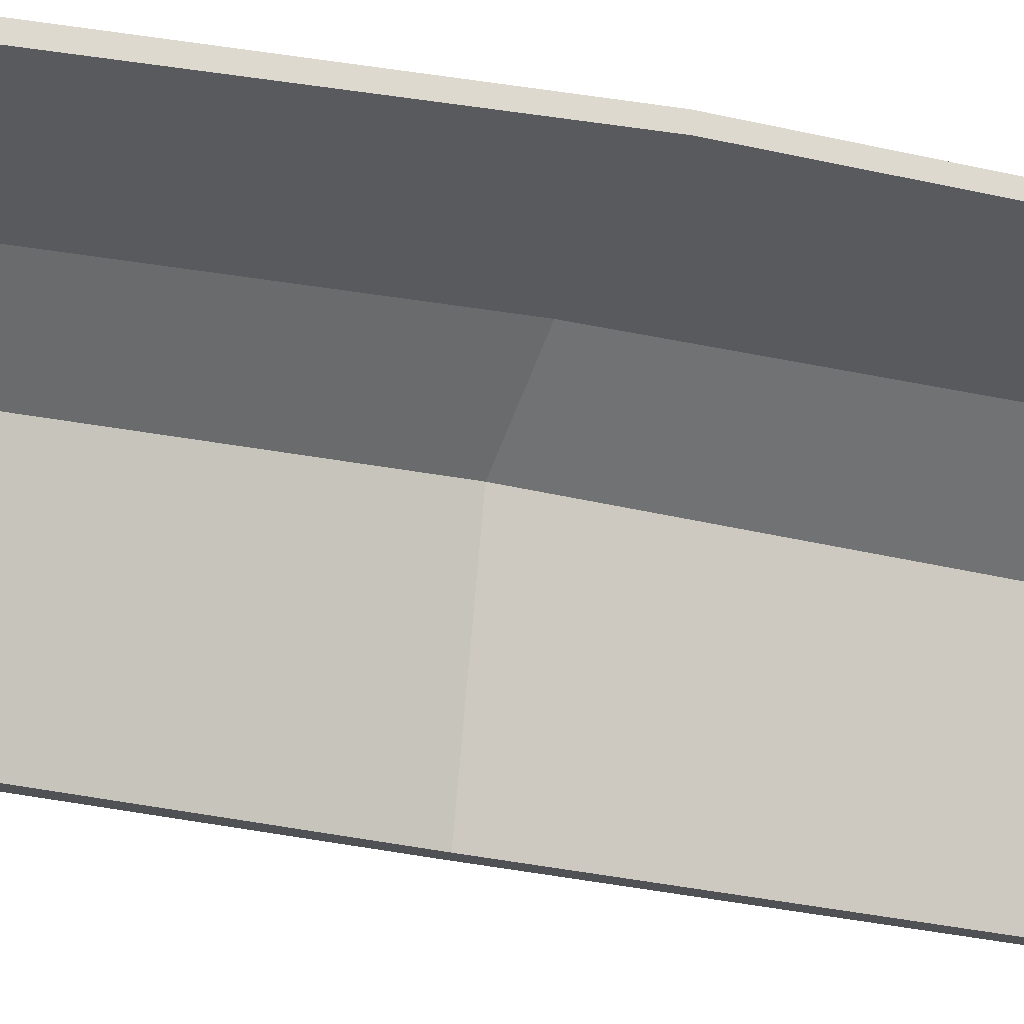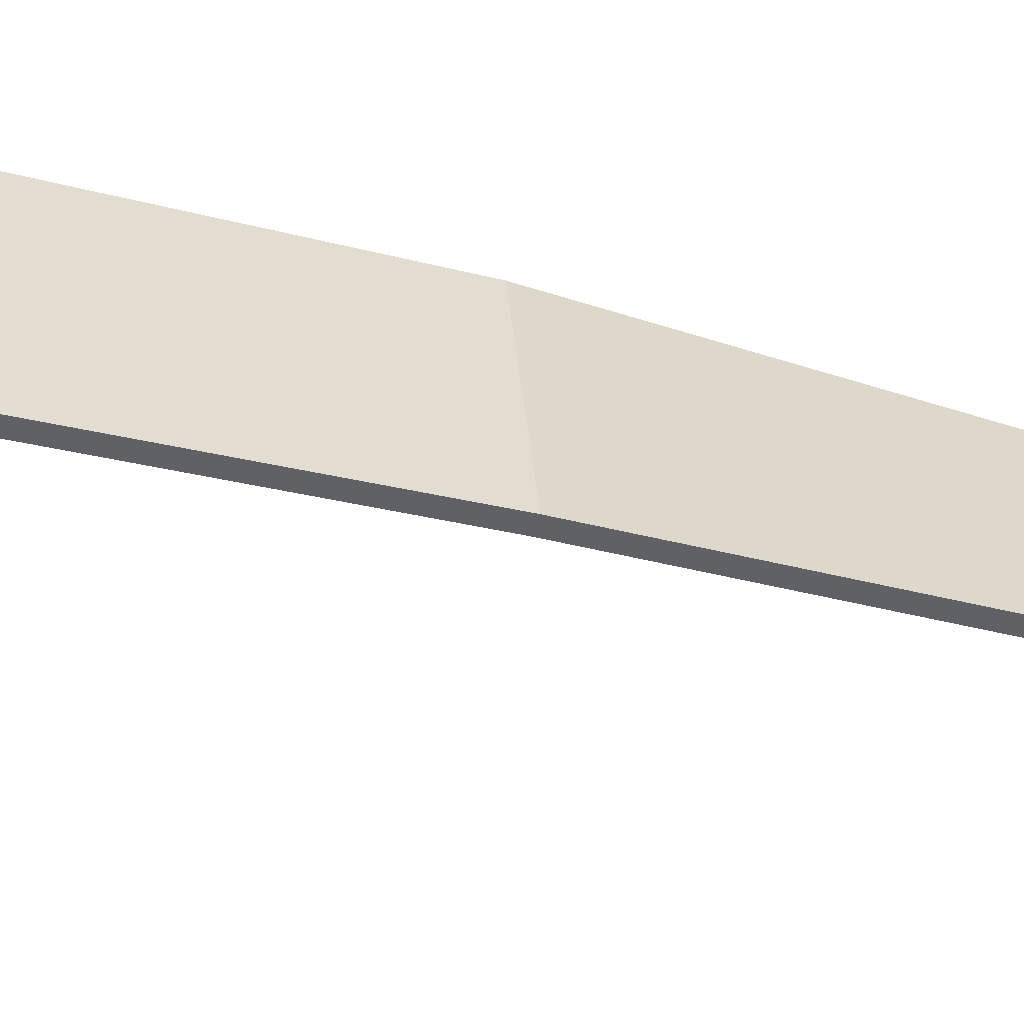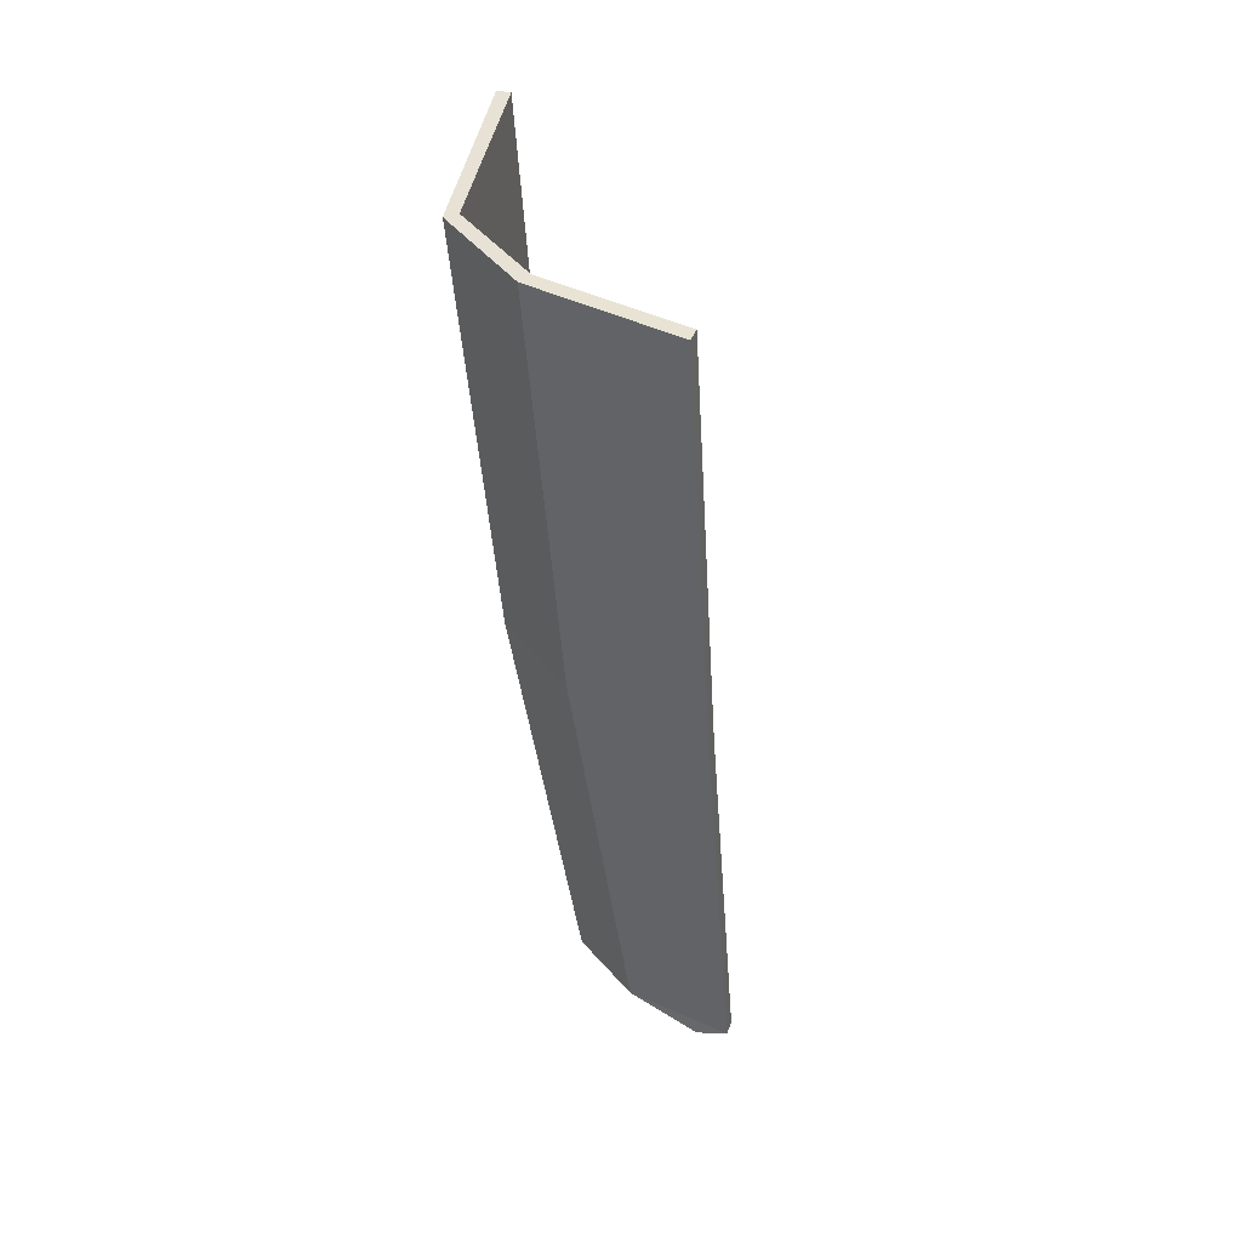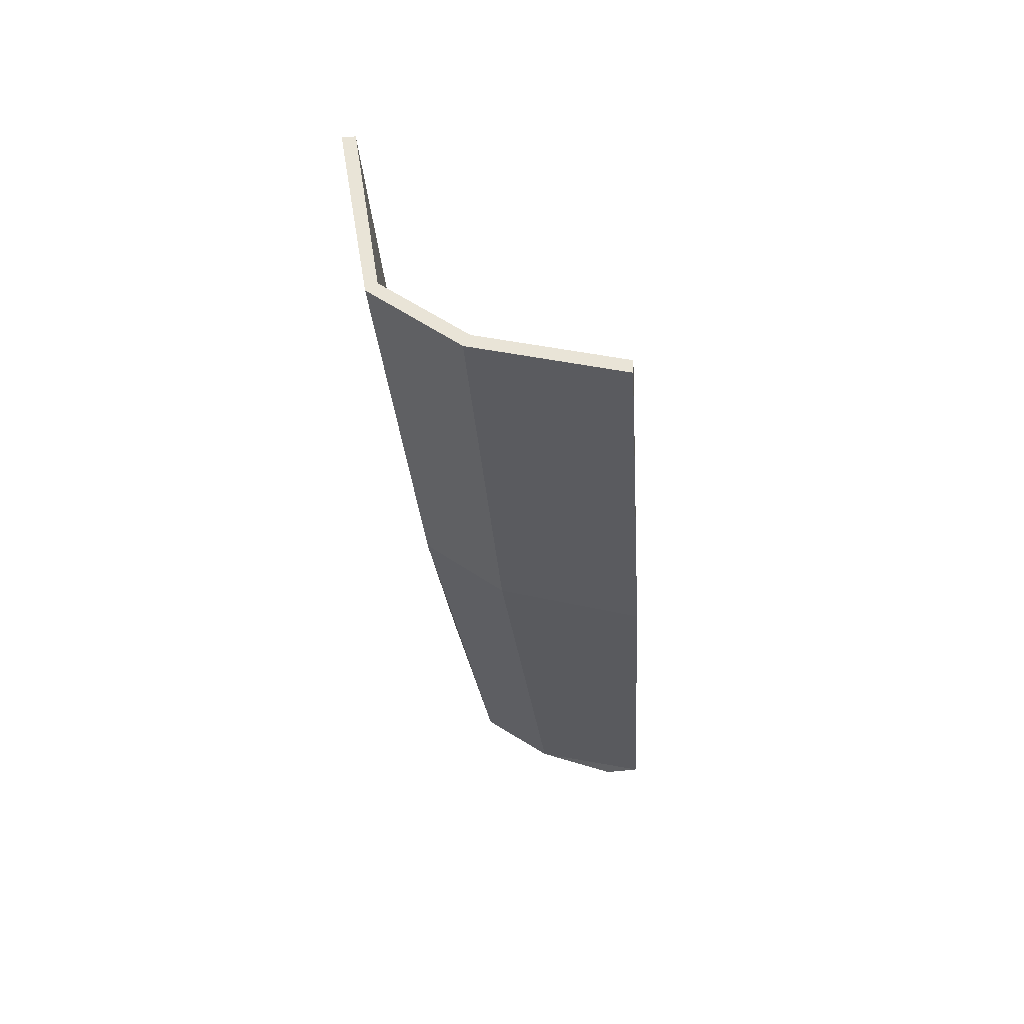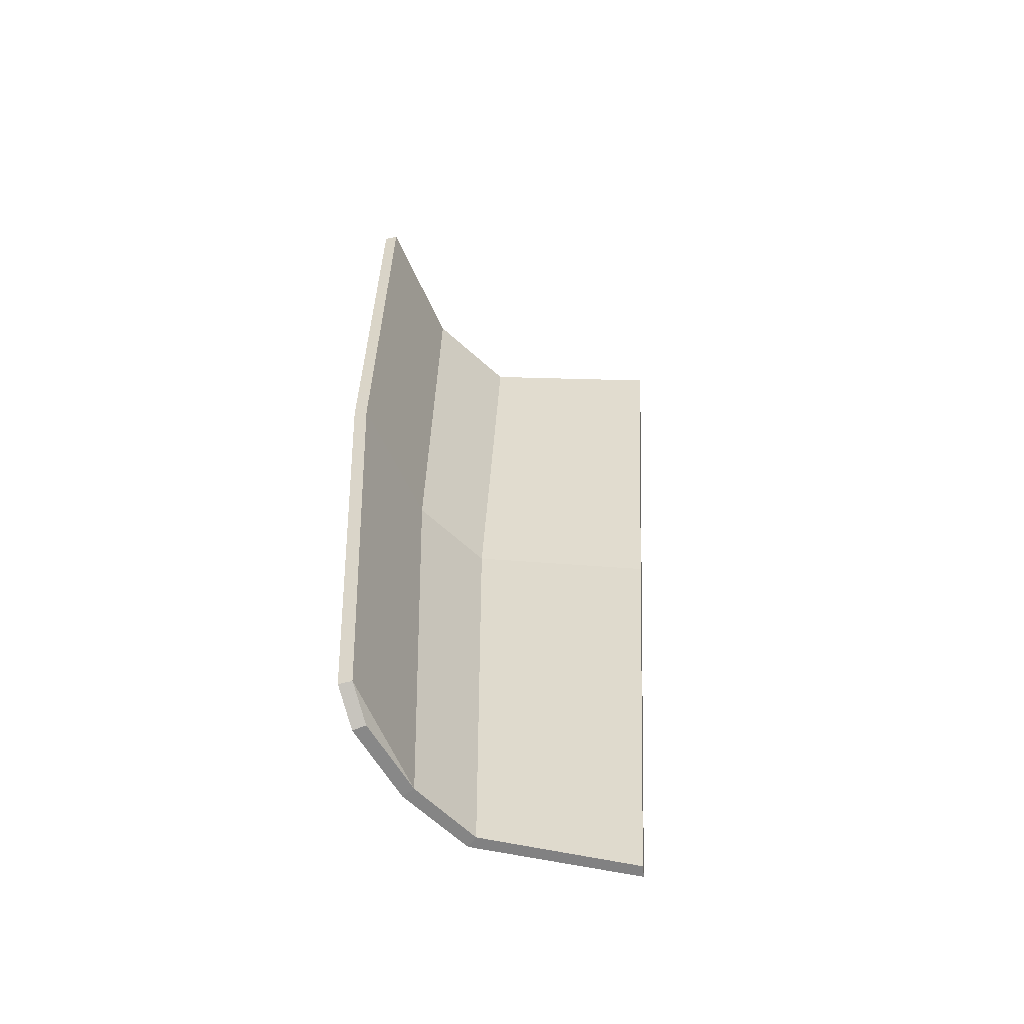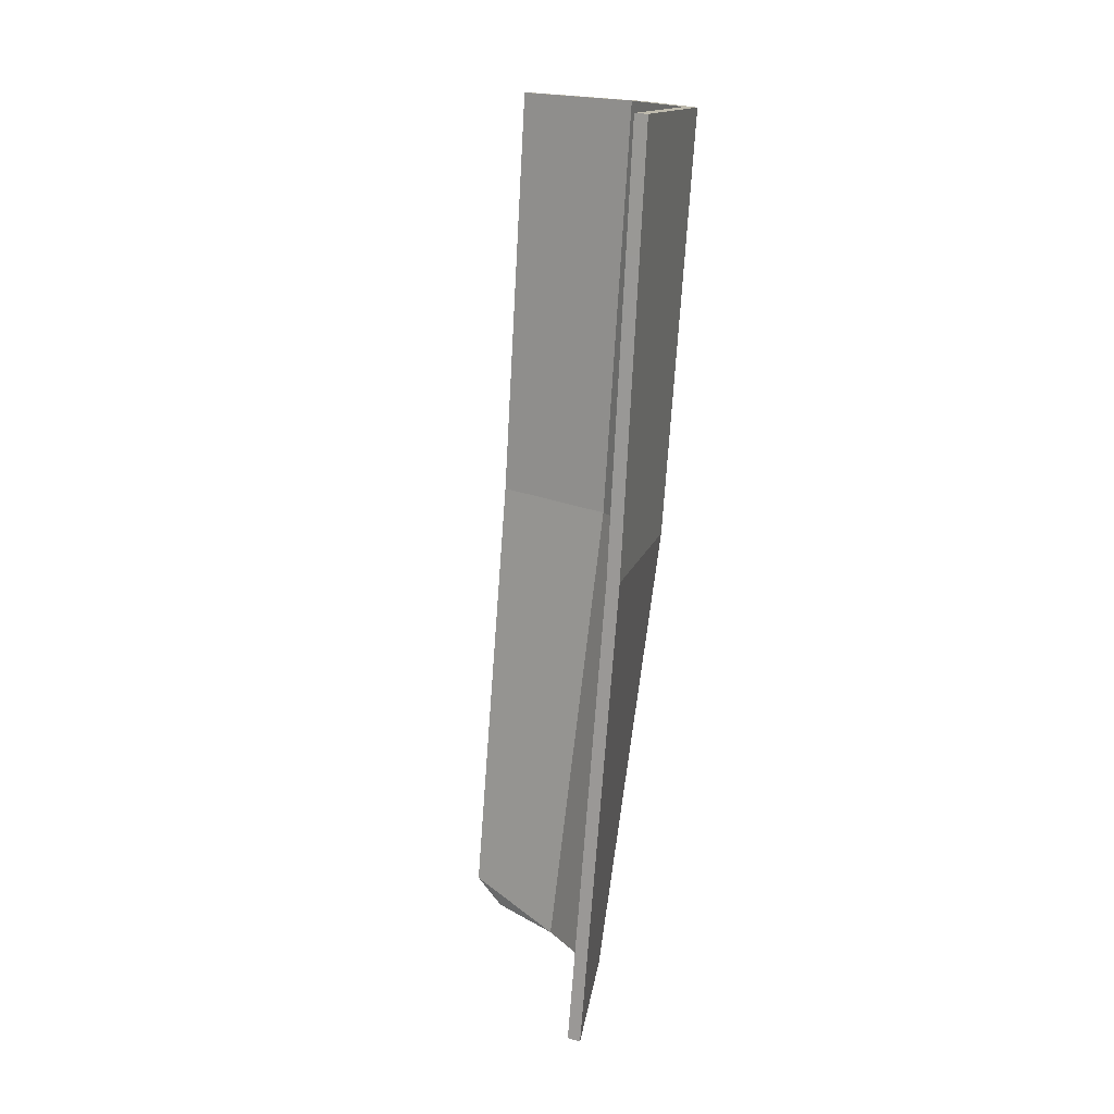
<metadata>
{"format":"obj","ext":"obj","renderer":"f3d","projection":"perspective","resolution":1024,"background":"white","views":[{"elev":-14.4,"azim":-113.7,"up":"+Y"},{"elev":-52.3,"azim":78.6,"up":"+Y"},{"elev":46.3,"azim":-168.1,"up":"+Z"},{"elev":58.6,"azim":172.9,"up":"+Z"},{"elev":-51.5,"azim":-87.9,"up":"+Z"},{"elev":11.4,"azim":18.8,"up":"+Z"}]}
</metadata>
<code>
g Hatch 2.L
v -0.02459 0.02416 -0.1735
v -0.06544 0.04314 -0.1605
v -0.0533 0.03881 -0.1701
v -0.05464 0.03409 -0.1691
v -0.06618 0.03824 -0.1599
v -0.02714 0.01996 -0.1726
v 0.02853 -0.06714 -0.001915
v 0.03984 -0.0756 0.1577
v 0.03722 -0.002857 0.1617
v 0.02337 0.004035 0.002729
v -0.02459 0.02416 -0.1735
v -0.0006354 0.002998 -0.1757
v 0.02337 0.004035 0.002729
v -0.003894 0.02979 0.005117
v -0.003894 0.02979 0.005117
v -0.05482 0.05018 0.00935
v -0.06544 0.04314 -0.1605
v -0.02459 0.02416 -0.1735
v 0.01124 -0.05769 -0.1809
v 0.02853 -0.06714 -0.001915
v 0.02337 0.004035 0.002729
v -0.0006354 0.002998 -0.1757
v -0.003894 0.02979 0.005117
v 0.007697 0.02647 0.1651
v -0.04442 0.04686 0.1694
v -0.05482 0.05018 0.00935
v -0.003894 0.02979 0.005117
v 0.02337 0.004035 0.002729
v 0.03722 -0.002857 0.1617
v 0.007697 0.02647 0.1651
v 0.01907 0.001518 0.003121
v 0.0328 -0.005185 0.1619
v 0.03487 -0.07516 0.1581
v 0.02356 -0.06677 -0.001485
v -0.004555 -5.491e-06 -0.175
v -0.02714 0.01996 -0.1726
v -0.006735 0.02568 0.005377
v 0.01907 0.001518 0.003121
v -0.02714 0.01996 -0.1726
v -0.06618 0.03824 -0.1599
v -0.05552 0.04523 0.009428
v -0.006735 0.02568 0.005377
v 0.02356 -0.06677 -0.001485
v 0.006285 -0.05734 -0.1804
v -0.004555 -5.491e-06 -0.175
v 0.01907 0.001518 0.003121
v -0.0006354 0.002998 -0.1757
v -0.004555 -5.491e-06 -0.175
v 0.006285 -0.05734 -0.1804
v 0.01124 -0.05769 -0.1809
v -0.006735 0.02568 0.005377
v -0.05552 0.04523 0.009428
v -0.04531 0.04194 0.1693
v 0.004843 0.02236 0.1651
v 0.01907 0.001518 0.003121
v -0.006735 0.02568 0.005377
v 0.004843 0.02236 0.1651
v 0.0328 -0.005185 0.1619
v -0.05482 0.05018 0.00935
v -0.06618 0.03824 -0.1599
v -0.06544 0.04314 -0.1605
v -0.05552 0.04523 0.009428
v -0.04442 0.04686 0.1694
v -0.04531 0.04194 0.1693
v 0.01124 -0.05769 -0.1809
v 0.006285 -0.05734 -0.1804
v 0.02356 -0.06677 -0.001485
v 0.02853 -0.06714 -0.001915
v 0.03487 -0.07516 0.1581
v 0.03984 -0.0756 0.1577
v -0.02459 0.02416 -0.1735
v -0.02714 0.01996 -0.1726
v -0.004555 -5.491e-06 -0.175
v -0.0006354 0.002998 -0.1757
v -0.0533 0.03881 -0.1701
v -0.05464 0.03409 -0.1691
v -0.02714 0.01996 -0.1726
v -0.02459 0.02416 -0.1735
v -0.06544 0.04314 -0.1605
v -0.06618 0.03824 -0.1599
v -0.05464 0.03409 -0.1691
v -0.0533 0.03881 -0.1701
v 0.03984 -0.0756 0.1577
v 0.03487 -0.07516 0.1581
v 0.0328 -0.005185 0.1619
v 0.03722 -0.002857 0.1617
v 0.03722 -0.002857 0.1617
v 0.0328 -0.005185 0.1619
v 0.004843 0.02236 0.1651
v 0.007697 0.02647 0.1651
v 0.007697 0.02647 0.1651
v 0.004843 0.02236 0.1651
v -0.04531 0.04194 0.1693
v -0.04442 0.04686 0.1694
g Hatch 2.L_0
f 3 2 1
f 6 5 4
f 9 8 7
f 10 9 7
f 13 12 11
f 14 13 11
f 17 16 15
f 18 17 15
f 21 20 19
f 22 21 19
f 25 24 23
f 26 25 23
f 29 28 27
f 30 29 27
f 33 32 31
f 34 33 31
f 37 36 35
f 38 37 35
f 41 40 39
f 42 41 39
f 45 44 43
f 46 45 43
f 49 48 47
f 50 49 47
f 53 52 51
f 54 53 51
f 57 56 55
f 58 57 55
f 61 60 59
f 60 62 59
f 59 62 63
f 62 64 63
f 67 66 65
f 68 67 65
f 69 67 68
f 70 69 68
f 73 72 71
f 74 73 71
f 77 76 75
f 78 77 75
f 81 80 79
f 82 81 79
f 85 84 83
f 86 85 83
f 89 88 87
f 90 89 87
f 93 92 91
f 94 93 91

</code>
